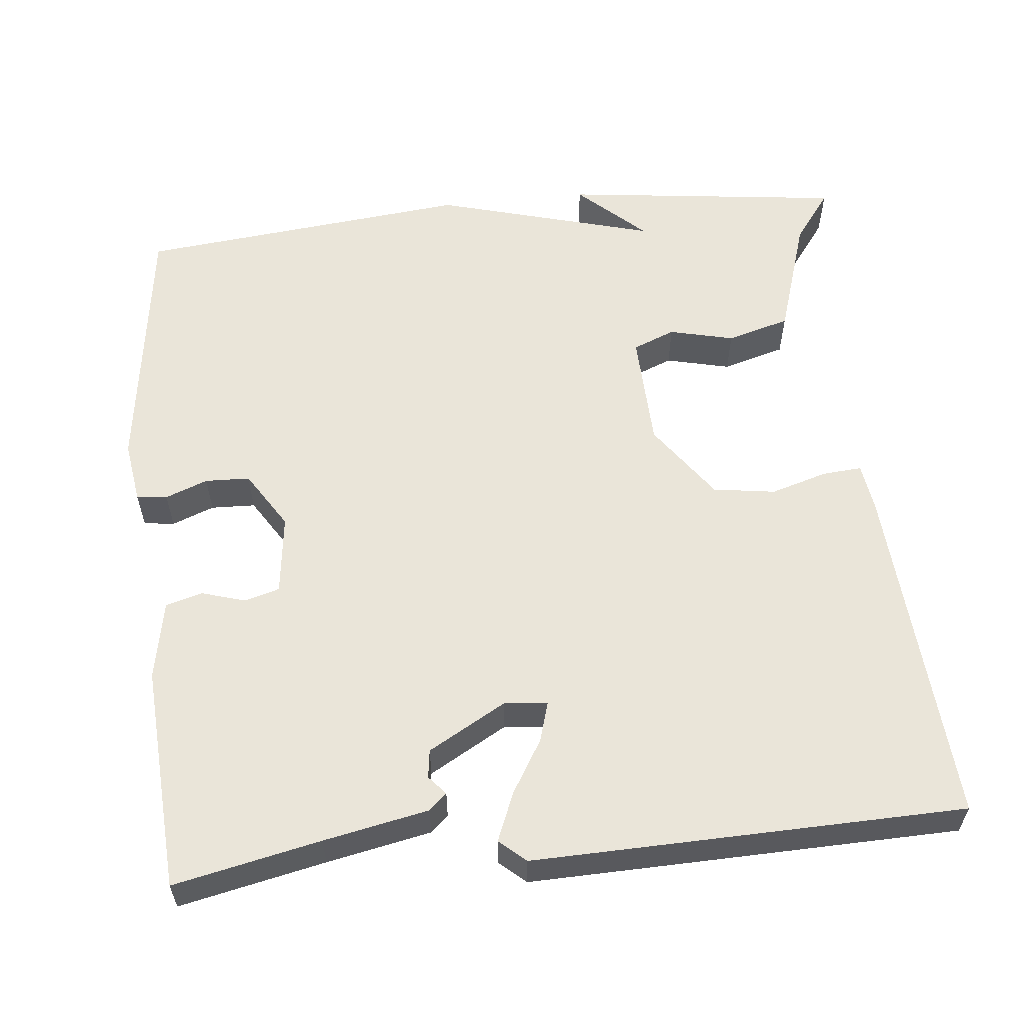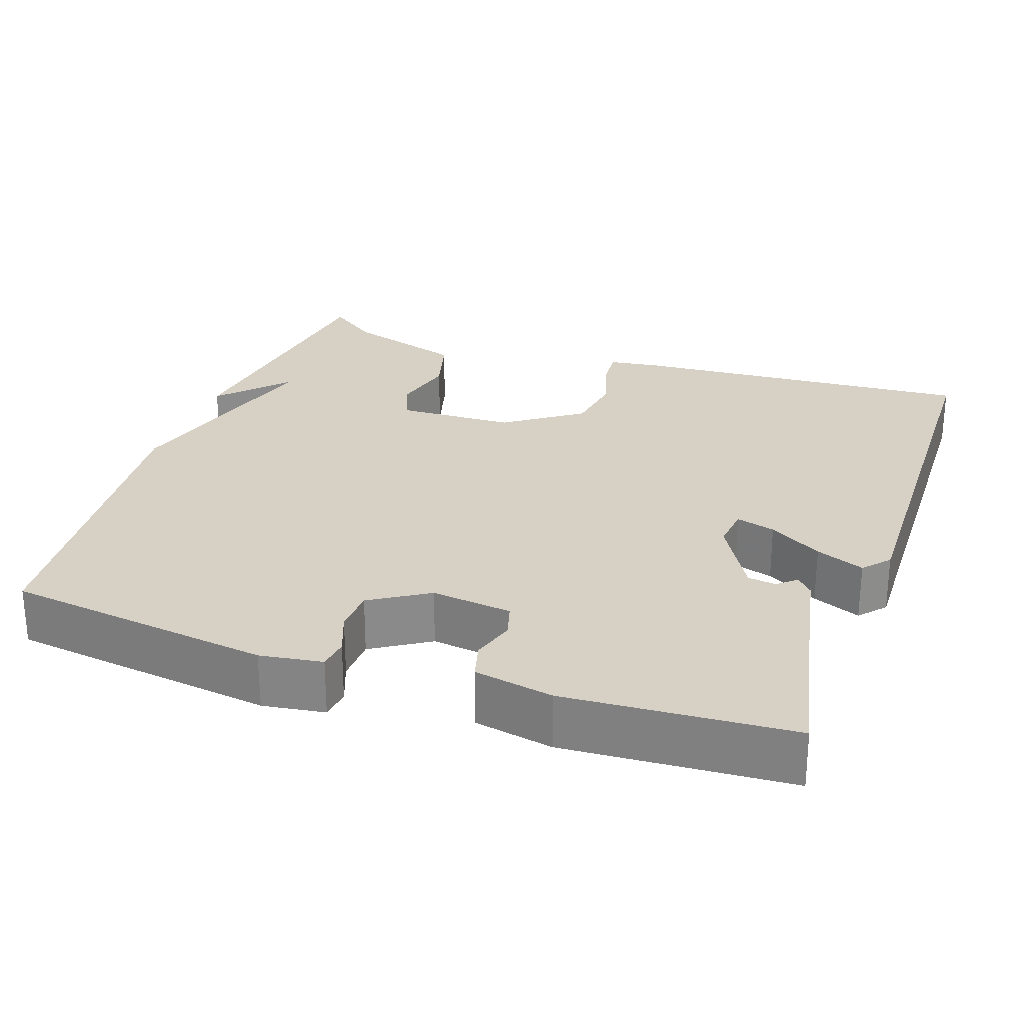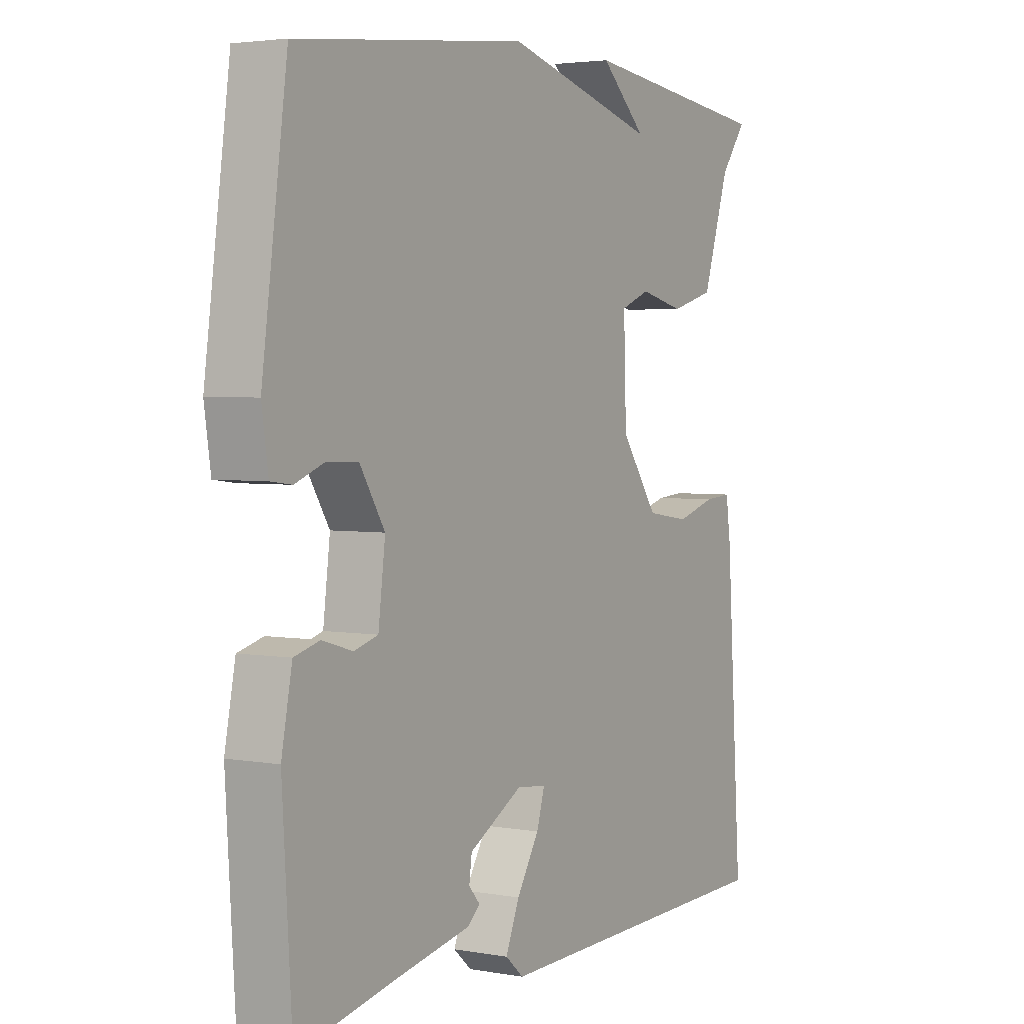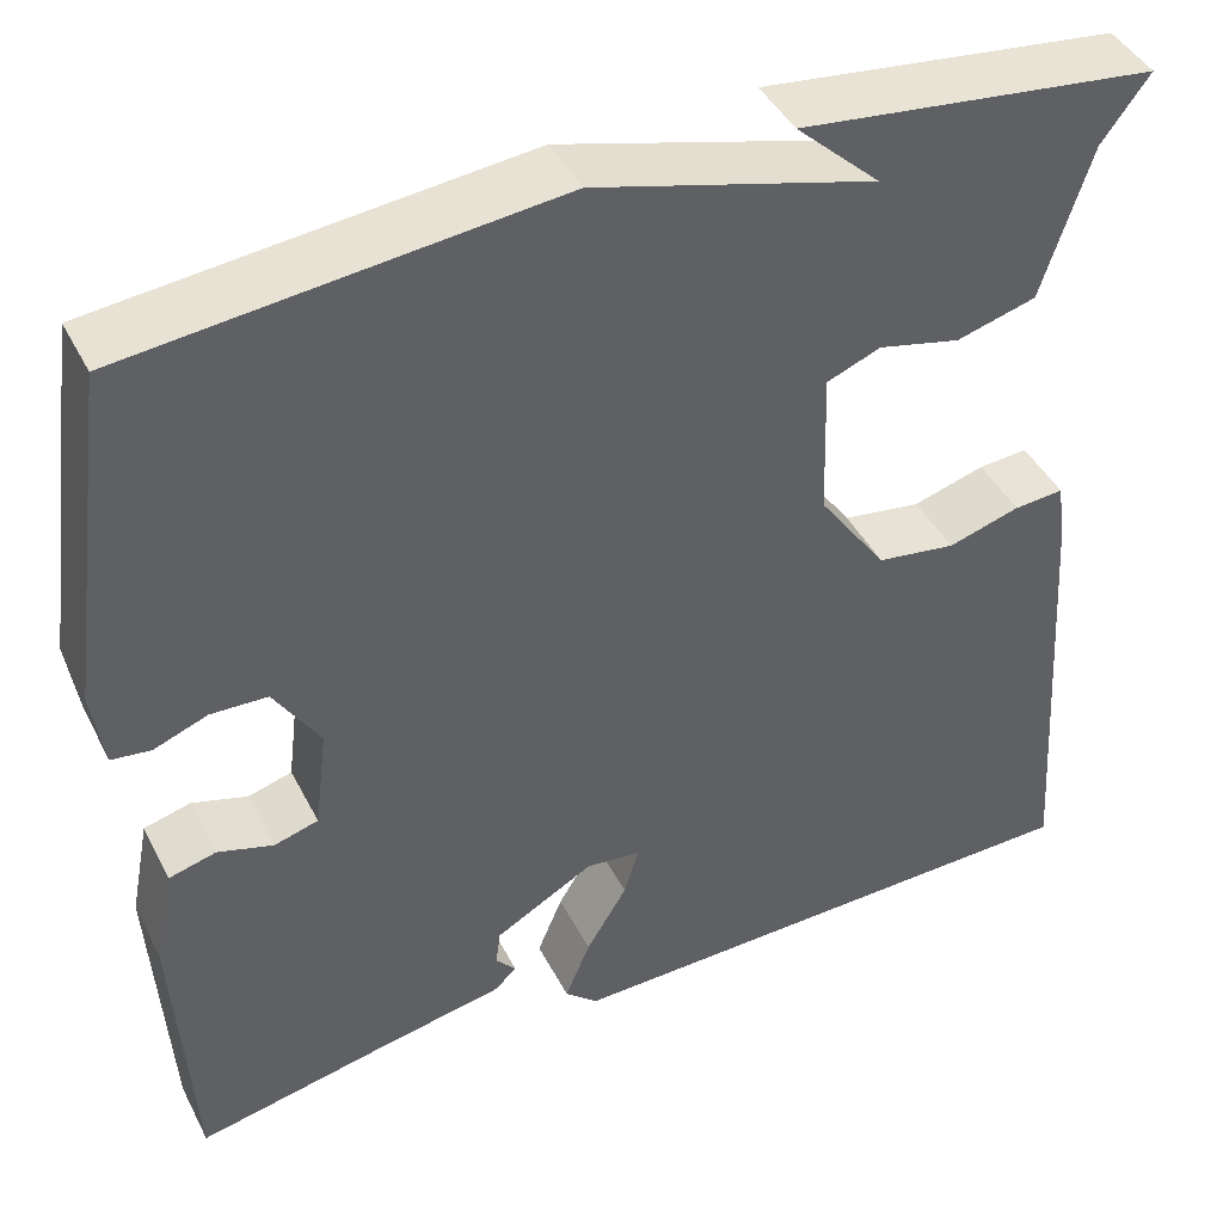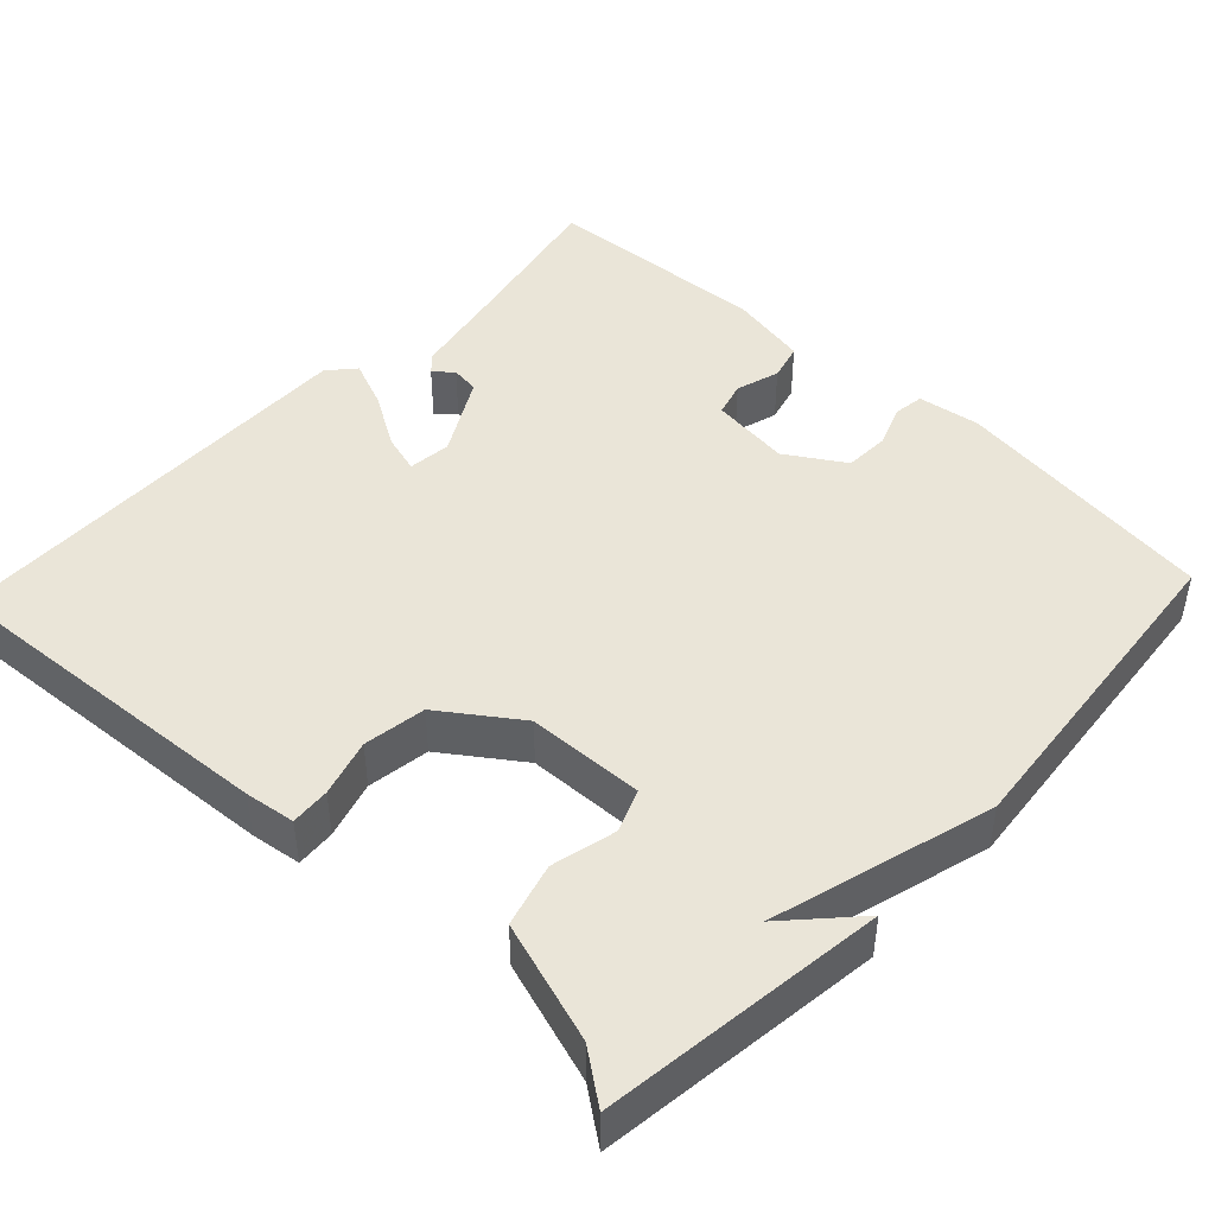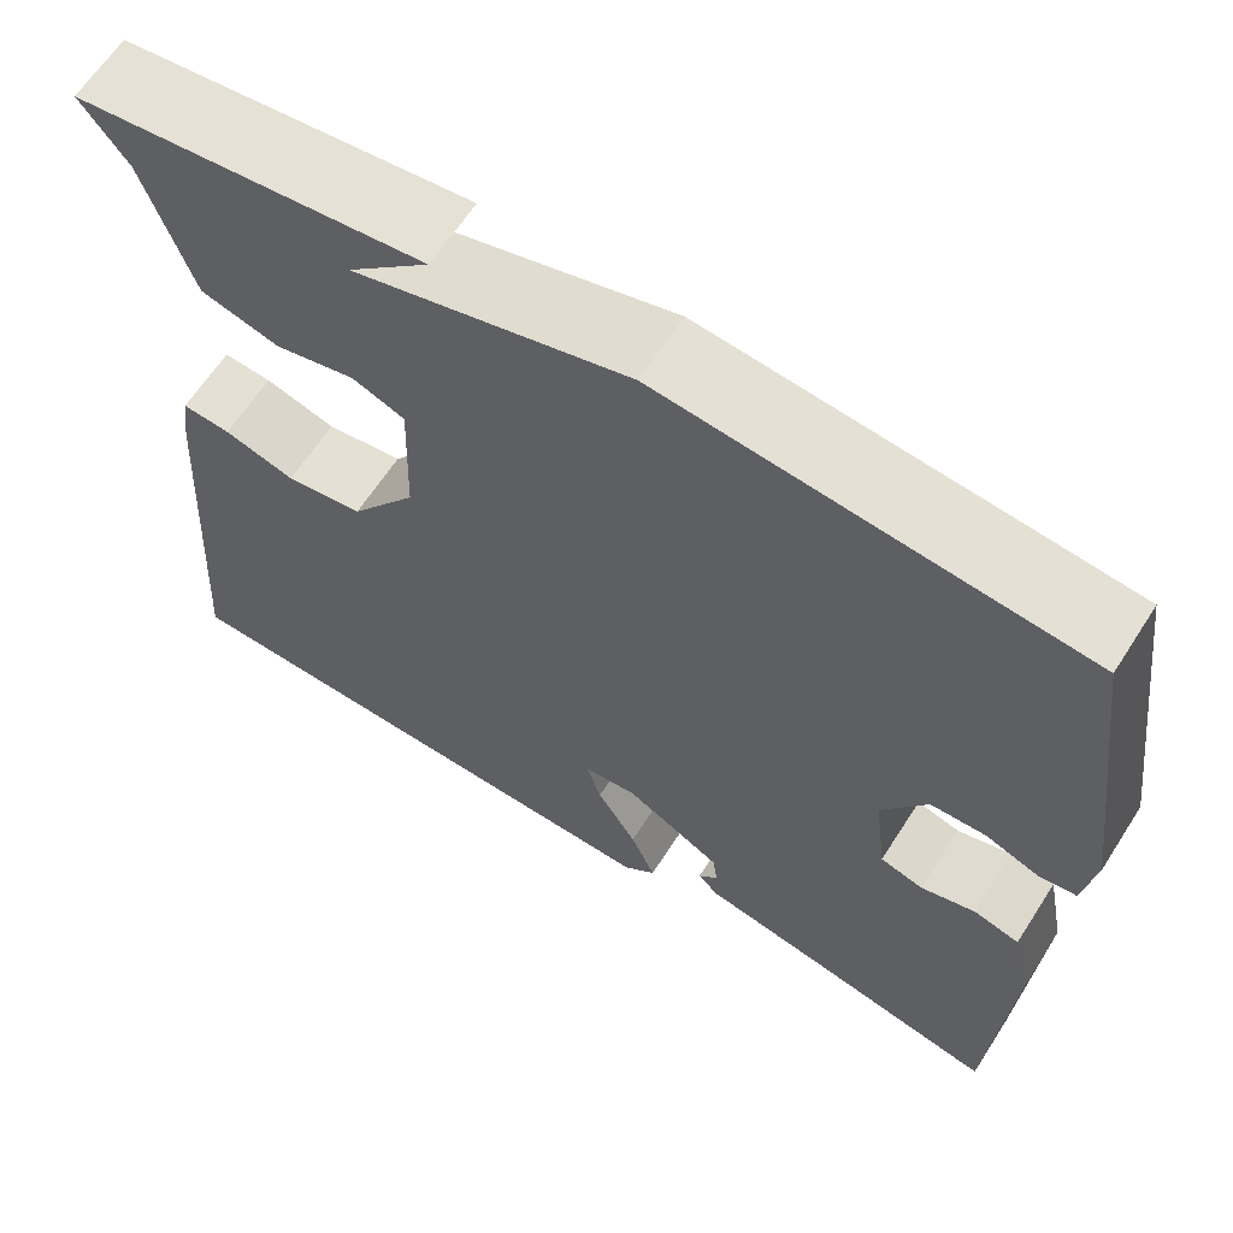
<metadata>
{"format":"obj","ext":"obj","renderer":"f3d","projection":"perspective","resolution":1024,"background":"white","views":[{"elev":58.2,"azim":174.1,"up":"+Y"},{"elev":26.6,"azim":109.2,"up":"+Y"},{"elev":3.3,"azim":121.2,"up":"+Z"},{"elev":43.2,"azim":154.4,"up":"+Z"},{"elev":45.3,"azim":-46.7,"up":"+Y"},{"elev":63.8,"azim":32.7,"up":"+Z"}]}
</metadata>
<code>
v 0.5 0.07 0.5
v 0.547 0.07 0.153
v 0.535 0.07 0.072
v 0.495 0.07 0.067
v 0.44 0.07 0.088
v 0.382 0.07 0.086
v 0.335 0.07 0.011
v 0.348 0.07 -0.094
v 0.393 0.07 -0.107
v 0.45 0.07 -0.09
v 0.498 0.07 -0.103
v 0.518 0.07 -0.206
v 0.5 0.07 -0.5
v 0.31 0.07 -0.46
v 0.174 0.07 -0.433
v 0.151 0.07 -0.412
v 0.172 0.07 -0.388
v 0.167 0.07 -0.351
v 0.066 0.07 -0.294
v 0.01 0.07 -0.3
v 0.025 0.07 -0.351
v 0.067 0.07 -0.42
v 0.093 0.07 -0.483
v 0.059 0.07 -0.513
v -0.5 0.07 -0.5
v -0.47 0.07 -0.049
v -0.461 0.07 0.016
v -0.41 0.07 0.012
v -0.336 0.07 -0.01
v -0.255 0.07 0.002
v -0.185 0.07 0.101
v -0.18 0.07 0.253
v -0.235 0.07 0.275
v -0.319 0.07 0.255
v -0.401 0.07 0.278
v -0.451 0.07 0.434
v -0.5 0.07 0.5
v -0.134 0.07 0.545
v -0.22 0.07 0.465
v 0.066 0.07 0.545
v 0.5 0 0.5
v 0.547 0 0.153
v 0.535 0 0.072
v 0.495 0 0.067
v 0.44 0 0.088
v 0.382 0 0.086
v 0.335 0 0.011
v 0.348 0 -0.094
v 0.393 0 -0.107
v 0.45 0 -0.09
v 0.498 0 -0.103
v 0.518 0 -0.206
v 0.5 0 -0.5
v 0.31 0 -0.46
v 0.174 0 -0.433
v 0.151 0 -0.412
v 0.172 0 -0.388
v 0.167 0 -0.351
v 0.066 0 -0.294
v 0.01 0 -0.3
v 0.025 0 -0.351
v 0.067 0 -0.42
v 0.093 0 -0.483
v 0.059 0 -0.513
v -0.5 0 -0.5
v -0.47 0 -0.049
v -0.461 0 0.016
v -0.41 0 0.012
v -0.336 0 -0.01
v -0.255 0 0.002
v -0.185 0 0.101
v -0.18 0 0.253
v -0.235 0 0.275
v -0.319 0 0.255
v -0.401 0 0.278
v -0.451 0 0.434
v -0.5 0 0.5
v -0.134 0 0.545
v -0.22 0 0.465
v 0.066 0 0.545
f 3 4 5
f 2 3 5
f 1 2 5
f 40 1 5
f 39 40 5
f 36 37 38 39
f 35 36 39
f 34 35 39
f 33 34 39
f 39 5 6
f 33 39 6
f 32 33 6
f 31 32 6 7
f 30 31 7 8
f 29 30 8 9
f 27 28 29
f 26 27 29
f 25 26 29
f 24 25 29
f 23 24 29
f 22 23 29
f 21 22 29
f 20 21 29
f 19 20 29 9
f 11 12 13
f 10 11 13
f 9 10 13
f 19 9 13
f 18 19 13
f 17 18 13 14
f 14 15 16 17
f 45 44 43
f 45 43 42
f 45 42 41
f 45 41 80
f 45 80 79
f 79 78 77 76
f 79 76 75
f 79 75 74
f 79 74 73
f 46 45 79
f 46 79 73
f 46 73 72
f 47 46 72 71
f 48 47 71 70
f 49 48 70 69
f 69 68 67
f 69 67 66
f 69 66 65
f 69 65 64
f 69 64 63
f 69 63 62
f 69 62 61
f 69 61 60
f 49 69 60 59
f 53 52 51
f 53 51 50
f 53 50 49
f 53 49 59
f 53 59 58
f 54 53 58 57
f 57 56 55 54
f 1 41 42 2
f 2 42 43 3
f 3 43 44 4
f 4 44 45 5
f 5 45 46 6
f 6 46 47 7
f 7 47 48 8
f 8 48 49 9
f 9 49 50 10
f 10 50 51 11
f 11 51 52 12
f 12 52 53 13
f 13 53 54 14
f 14 54 55 15
f 15 55 56 16
f 16 56 57 17
f 17 57 58 18
f 18 58 59 19
f 19 59 60 20
f 20 60 61 21
f 21 61 62 22
f 22 62 63 23
f 23 63 64 24
f 24 64 65 25
f 25 65 66 26
f 26 66 67 27
f 27 67 68 28
f 28 68 69 29
f 29 69 70 30
f 30 70 71 31
f 31 71 72 32
f 32 72 73 33
f 33 73 74 34
f 34 74 75 35
f 35 75 76 36
f 36 76 77 37
f 37 77 78 38
f 38 78 79 39
f 39 79 80 40
f 40 80 41 1

</code>
